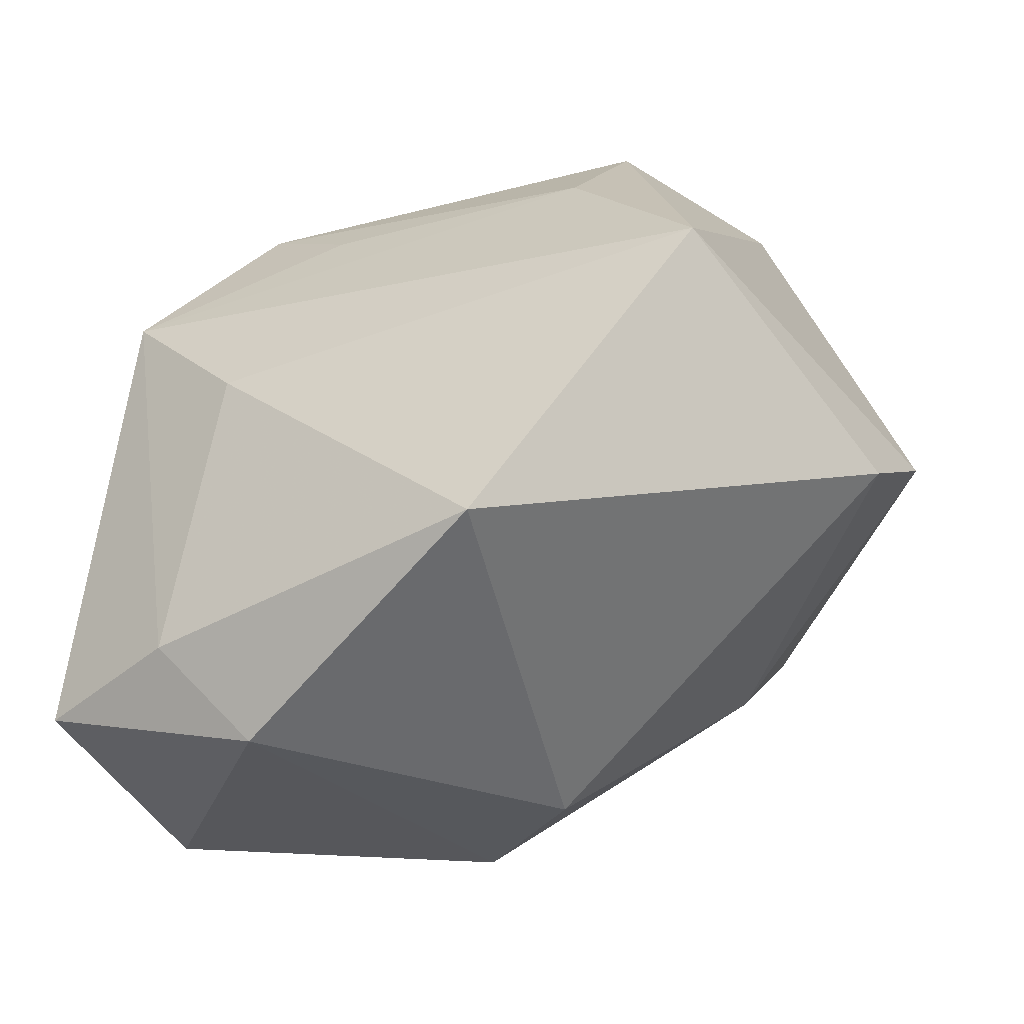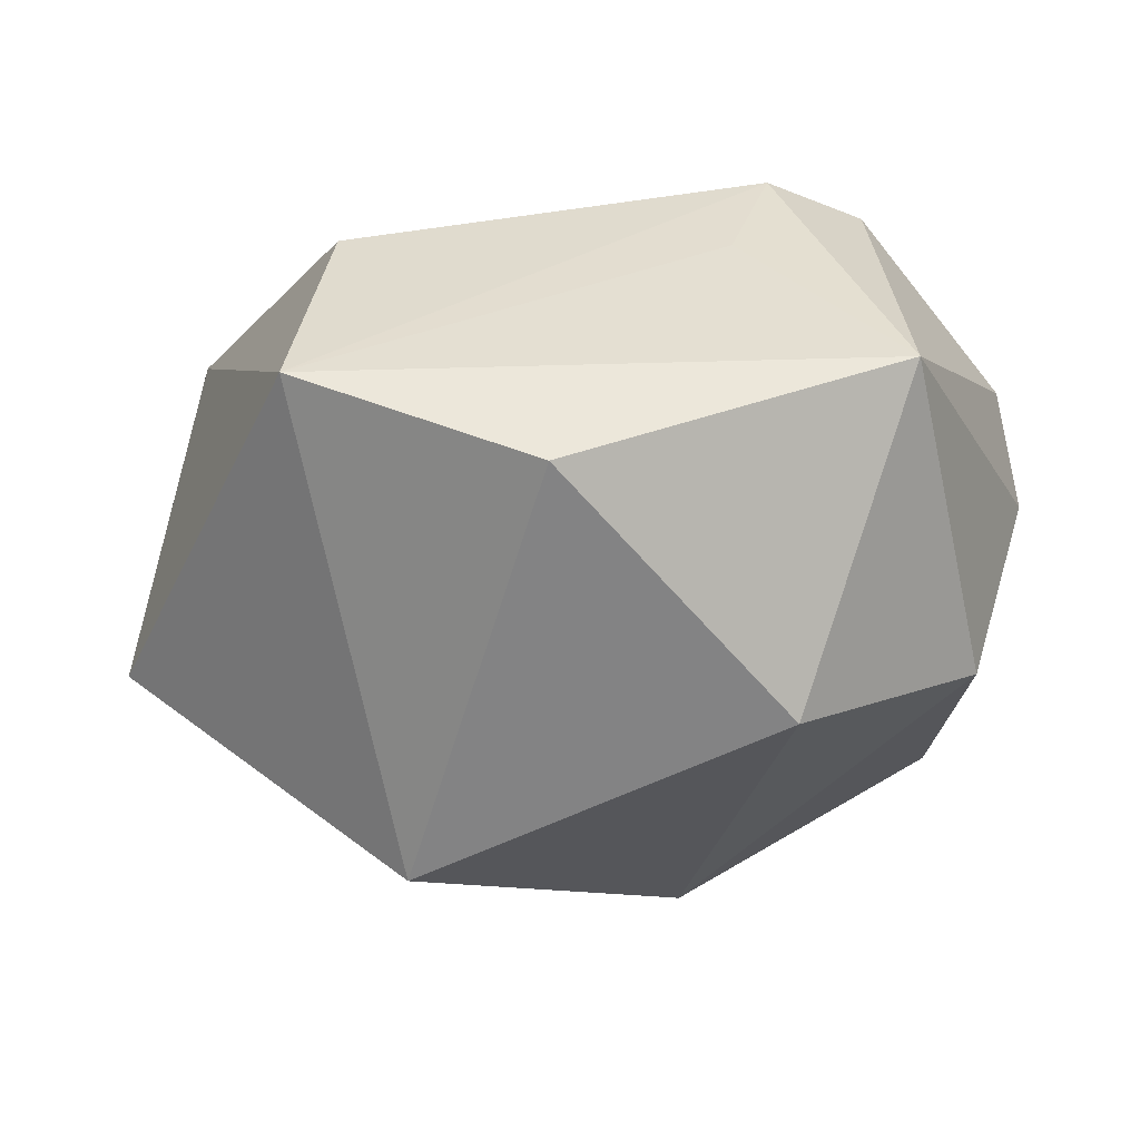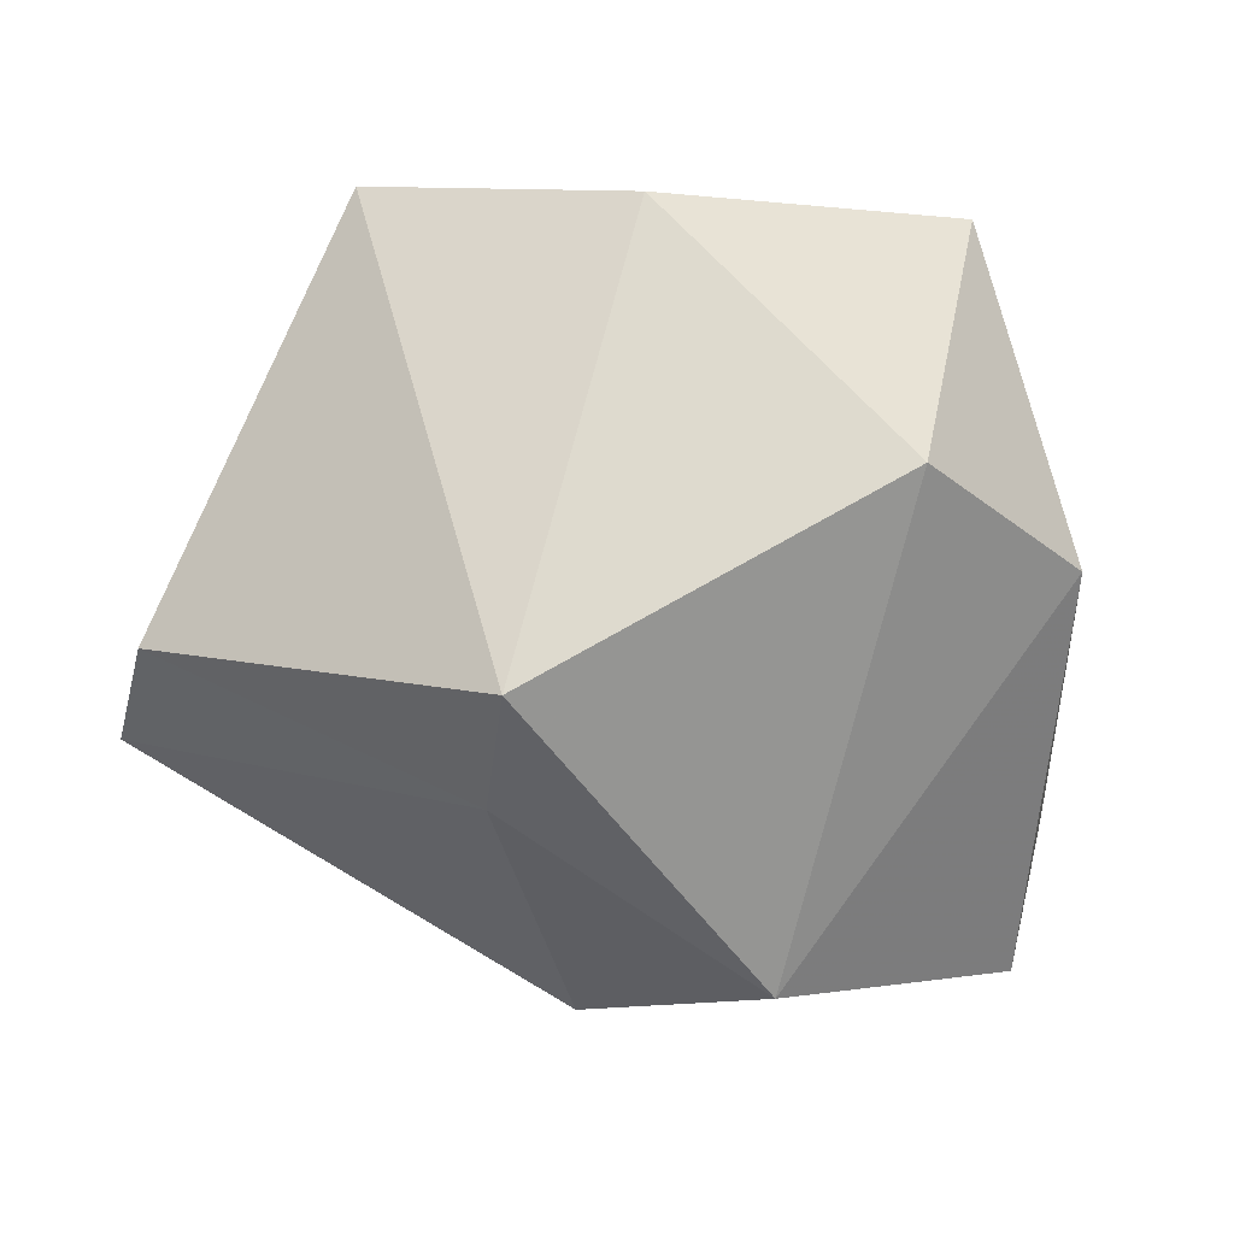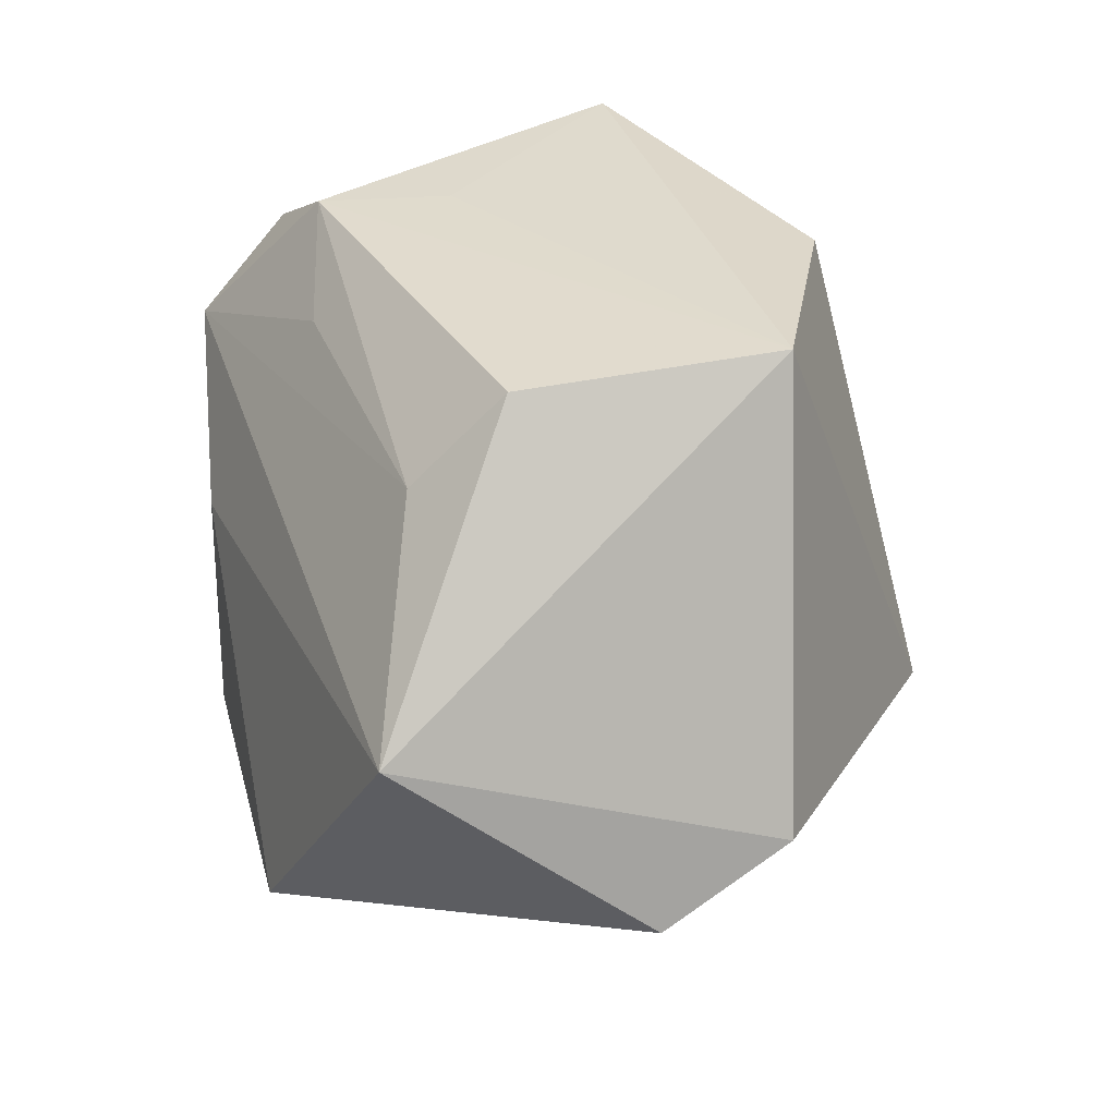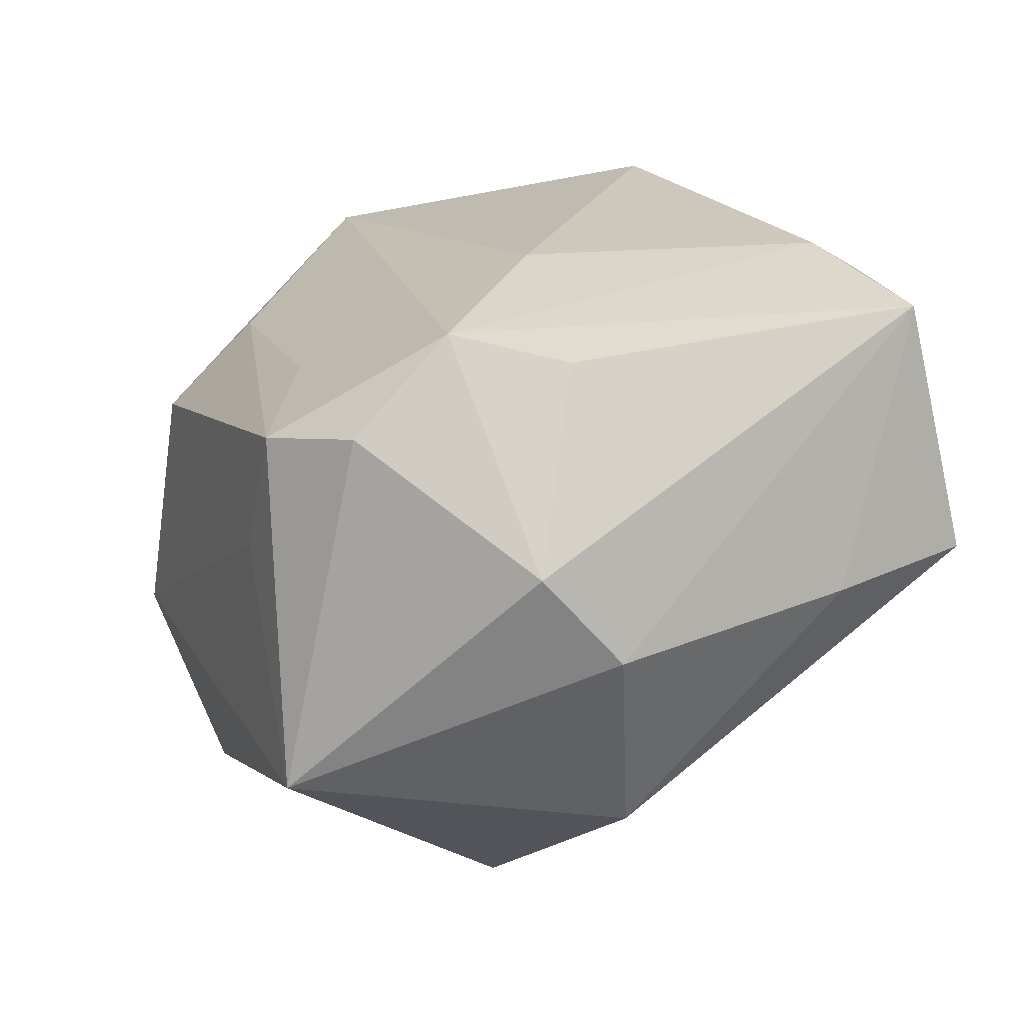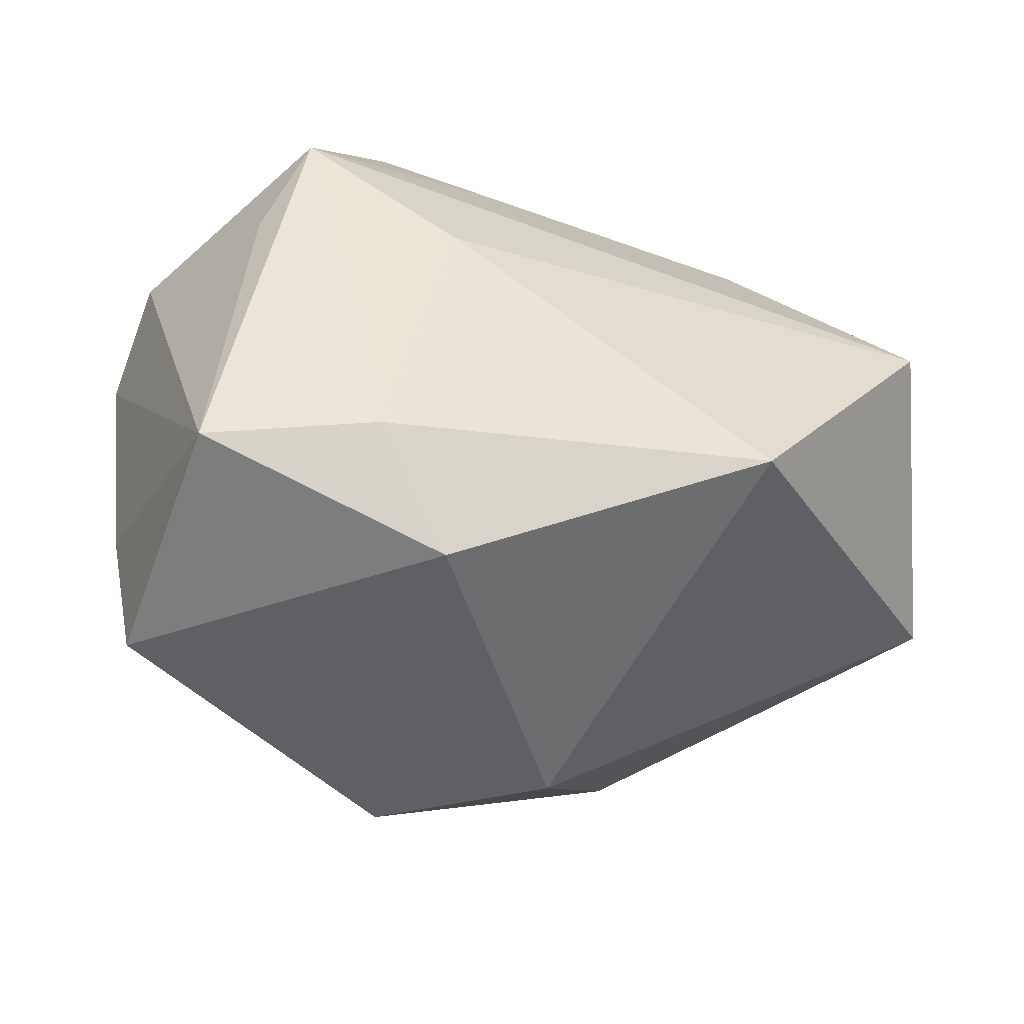
<metadata>
{"format":"obj","ext":"obj","renderer":"f3d","projection":"perspective","resolution":1024,"background":"white","views":[{"elev":-31.1,"azim":34.7,"up":"+Y"},{"elev":-49.0,"azim":179.7,"up":"+Z"},{"elev":-5.1,"azim":170.1,"up":"+Y"},{"elev":33.2,"azim":76.5,"up":"+Y"},{"elev":22.0,"azim":-111.6,"up":"+Z"},{"elev":-45.5,"azim":-12.0,"up":"+Y"}]}
</metadata>
<code>
v 0.04035 -0.01021 -0.001136
v 0.01531 -0.008385 -0.03034
v -0.007462 -0.03043 0.02104
v 0.02135 0.02717 0.006107
v 0.006278 -0.03049 -0.004975
v -0.0135 0.02745 0.01457
v -0.01373 -0.02205 0.02602
v 0.02039 0.01941 0.01365
v -0.03508 0.004988 -0.0001894
v -0.02184 0.02263 0.01659
v 0.004284 0.028 -0.02305
v 0.01532 -0.01583 -0.02223
v -0.02475 0.005317 0.02174
v -0.03048 -0.02812 0.003053
v -0.03274 -0.01587 0.001872
v 0.02409 0.02954 -0.01471
v 0.03919 -0.004133 -0.01164
v -0.02739 -0.02417 0.02391
v -0.003572 0.02154 0.01685
v -0.007202 -0.02939 -0.01332
v -0.01004 0.02837 0.003963
v -0.008246 0.002482 0.02602
v 0.03515 0.004872 0.01898
v -0.02118 0.01441 0.02415
v 0.01794 -0.01946 0.02602
v -0.01441 0.008128 -0.02947
v -0.02974 0.002031 -0.01749
v -0.0334 0.01127 0.007335
v -0.02317 0.02954 -0.01239
f 23 17 16
f 17 2 16
f 5 25 3
f 18 14 3
f 1 25 5
f 1 17 23
f 23 25 1
f 22 25 23
f 15 14 18
f 5 3 20
f 20 3 14
f 26 2 20
f 23 16 4
f 4 16 6
f 11 2 26
f 11 16 2
f 12 2 17
f 17 1 12
f 12 1 5
f 5 20 12
f 12 20 2
f 25 22 7
f 18 3 7
f 7 3 25
f 14 15 27
f 26 20 27
f 27 20 14
f 6 16 21
f 8 4 6
f 6 19 8
f 23 4 8
f 9 15 18
f 18 28 9
f 9 27 15
f 18 7 24
f 24 7 22
f 24 19 6
f 24 22 23
f 23 8 24
f 24 8 19
f 29 11 26
f 26 27 29
f 27 9 29
f 29 9 28
f 16 11 29
f 29 21 16
f 6 21 29
f 13 28 18
f 18 24 13
f 13 24 28
f 10 24 6
f 28 24 10
f 6 29 10
f 10 29 28

</code>
